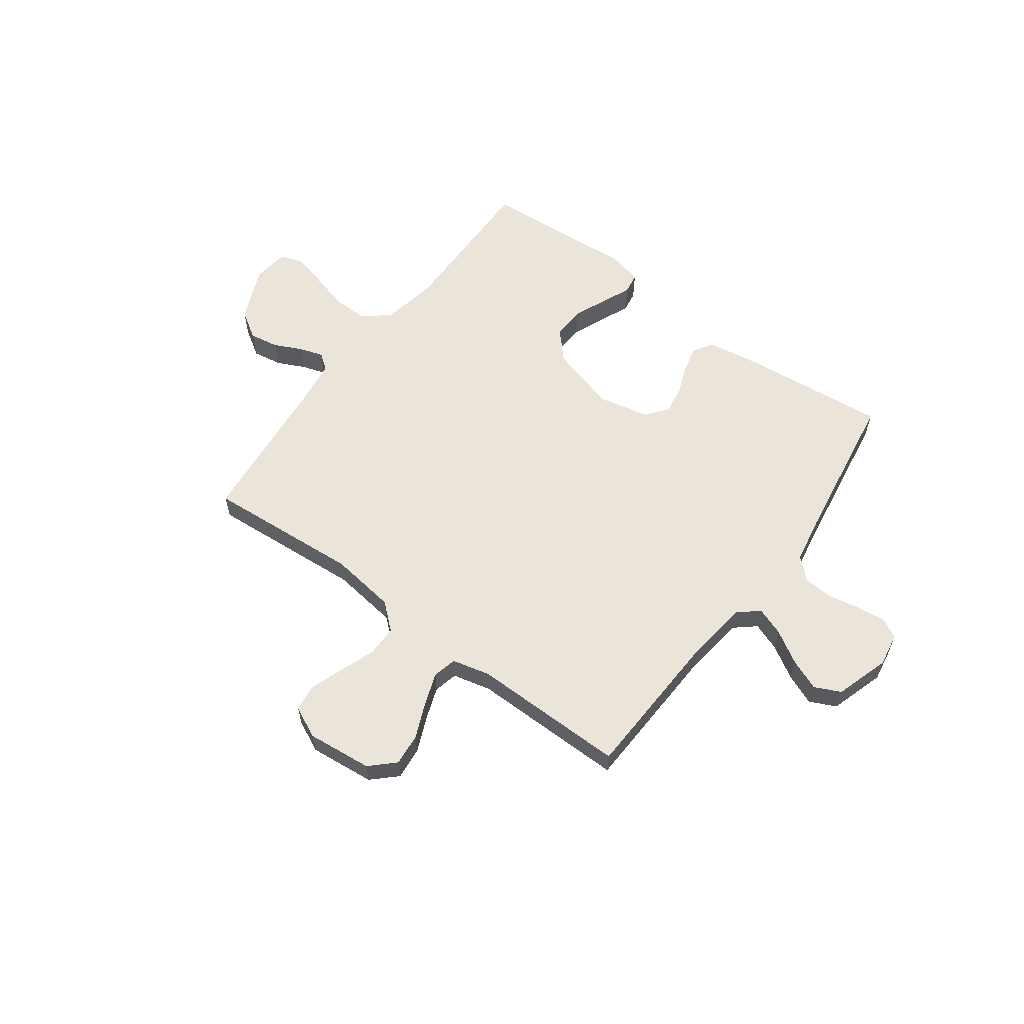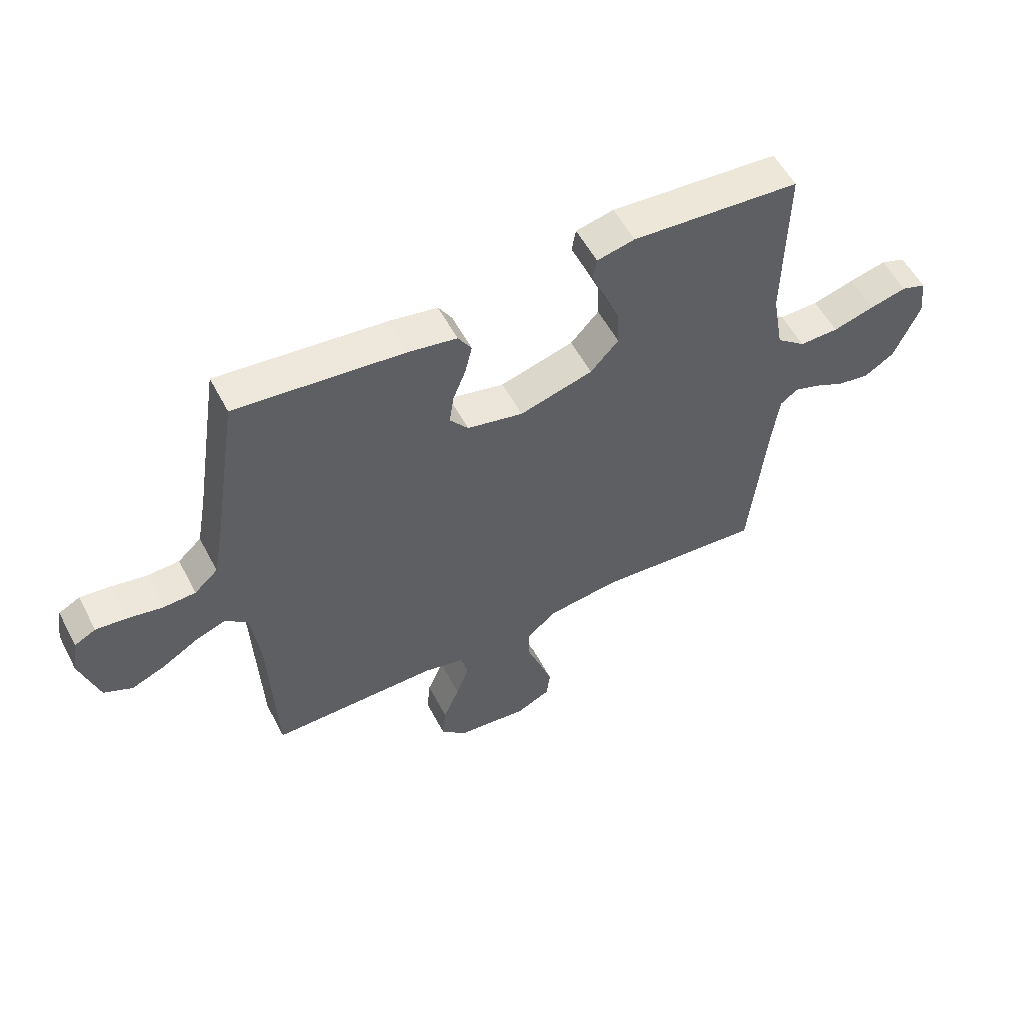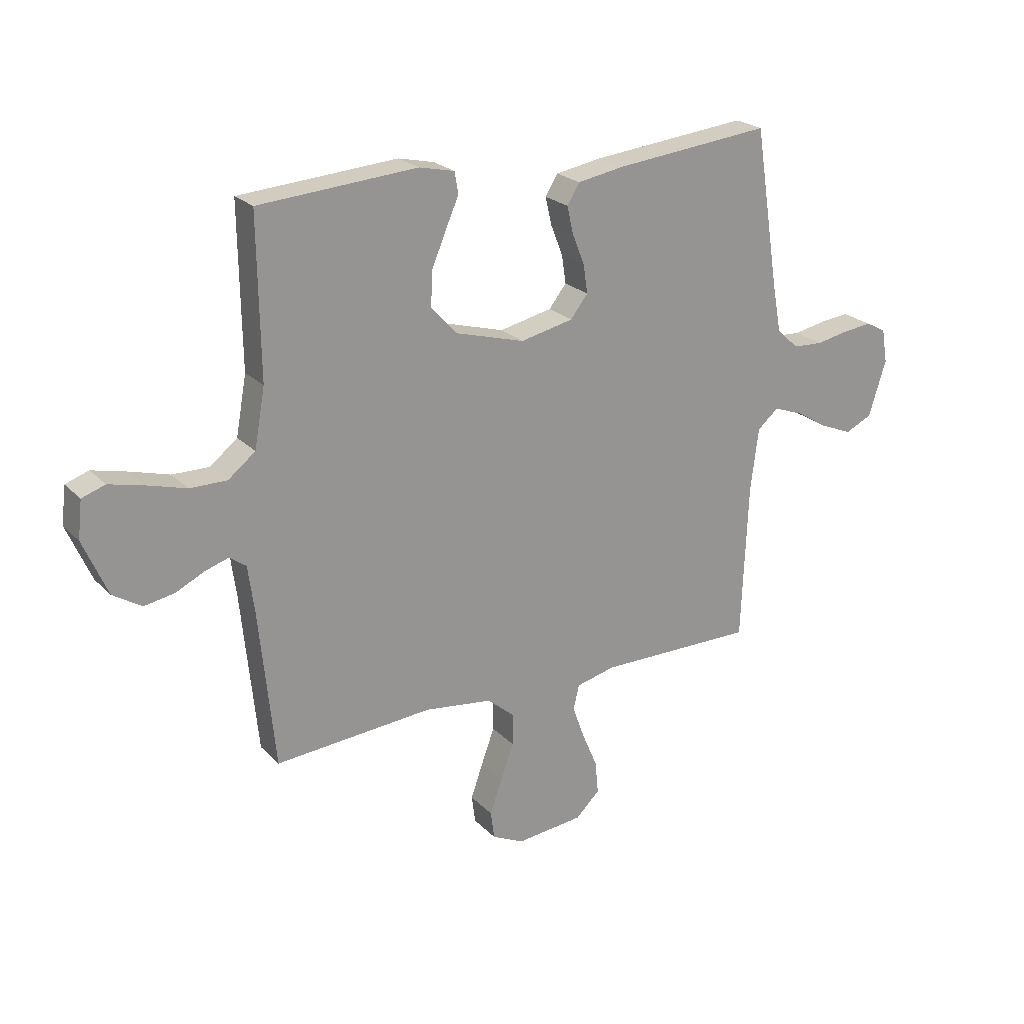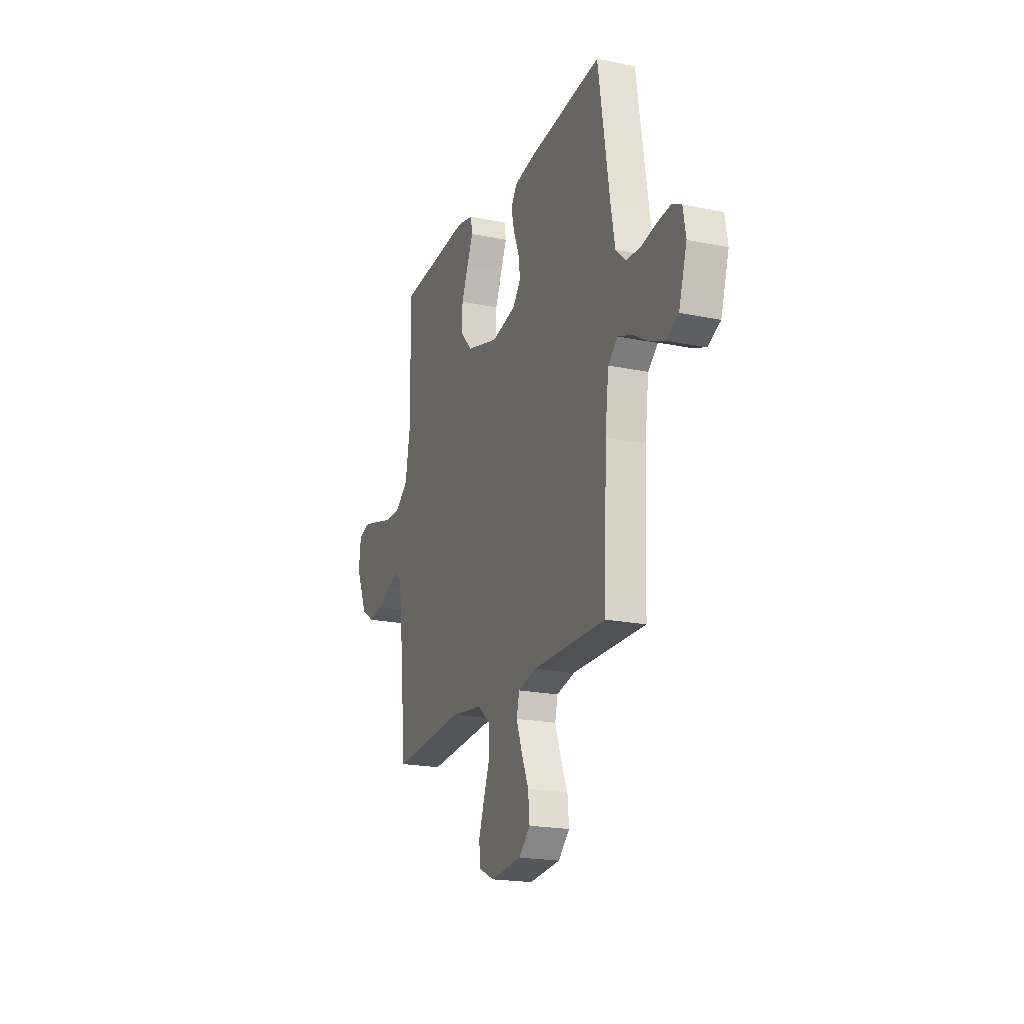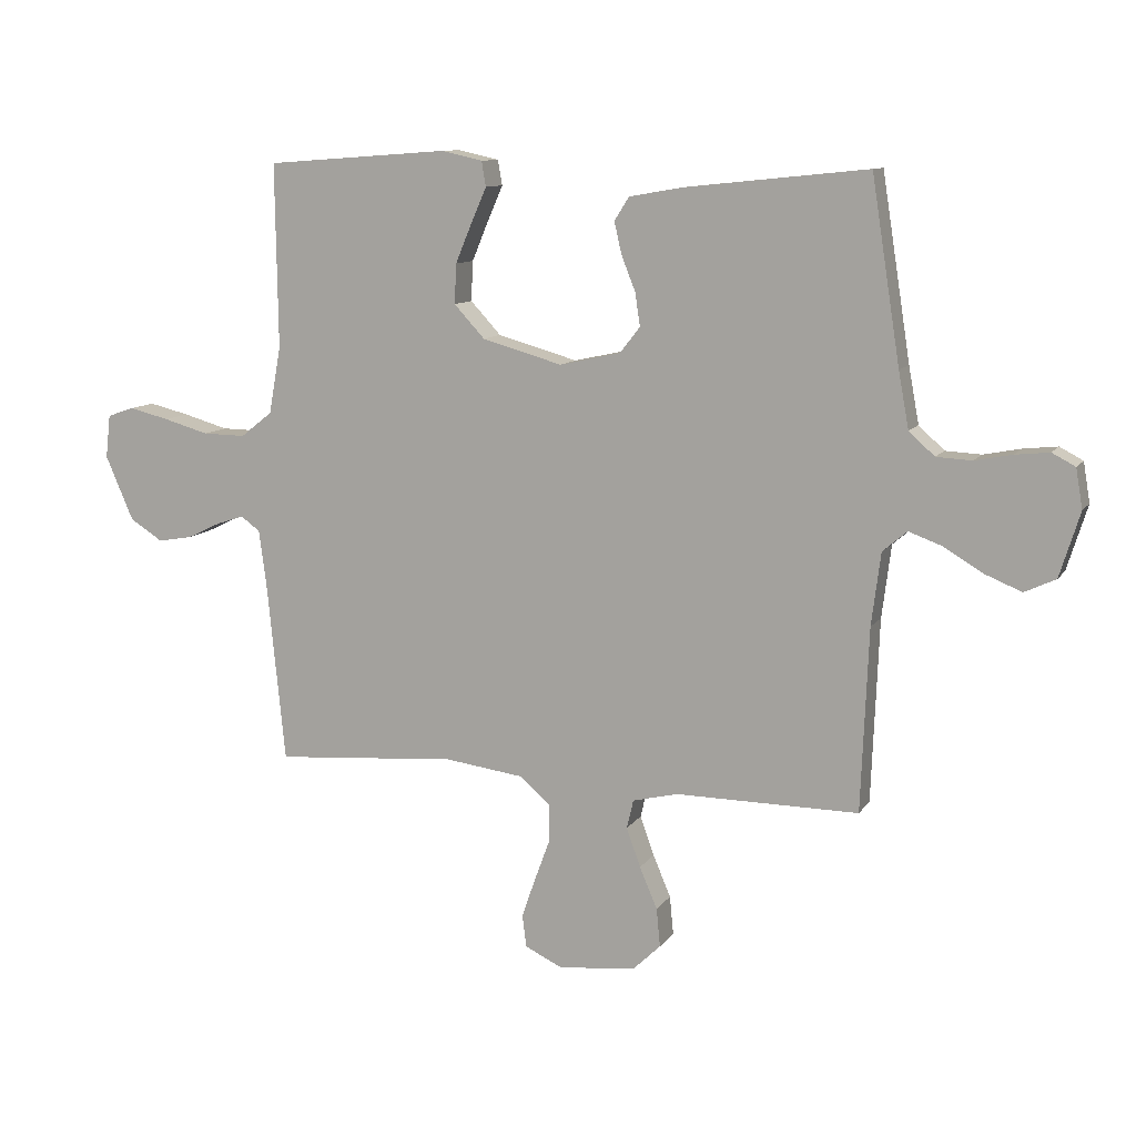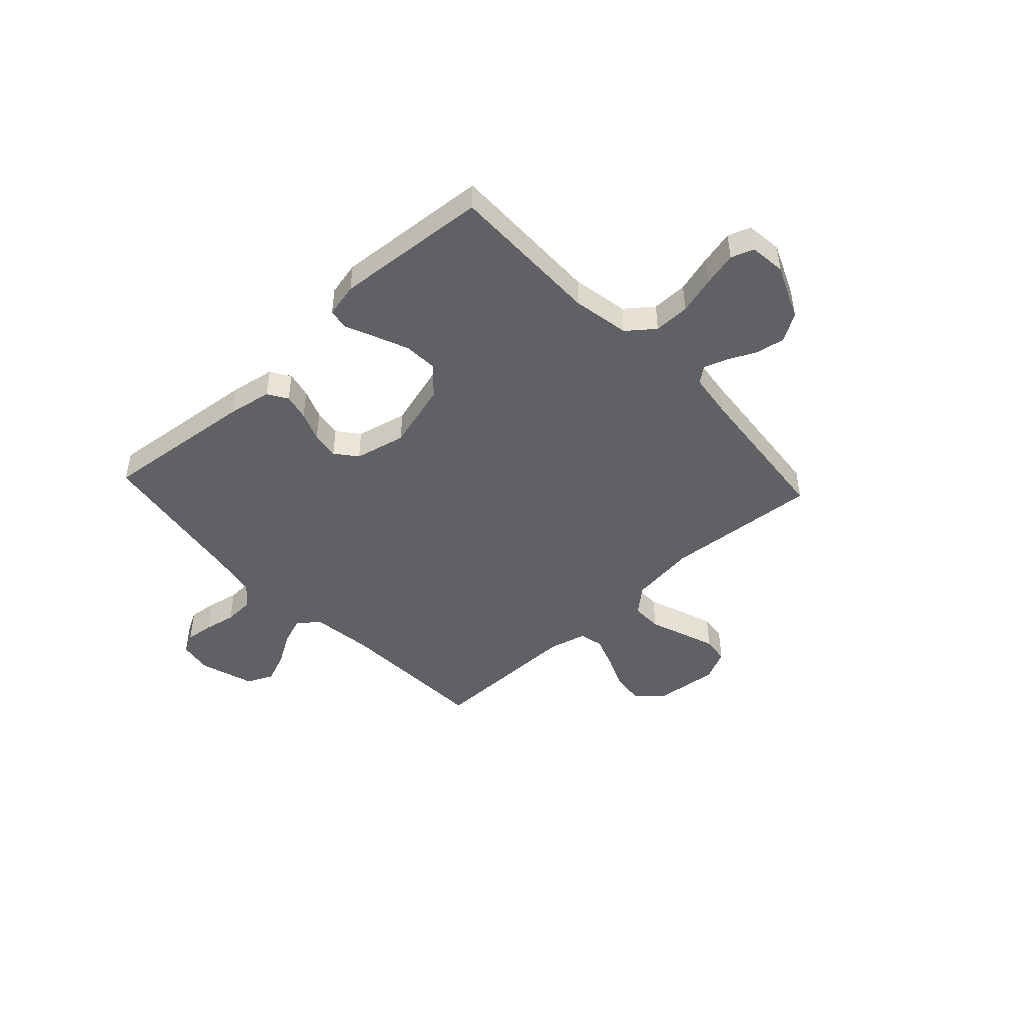
<metadata>
{"format":"obj","ext":"obj","renderer":"f3d","projection":"perspective","resolution":1024,"background":"white","views":[{"elev":59.6,"azim":-143.5,"up":"+Y"},{"elev":55.4,"azim":-27.5,"up":"+Z"},{"elev":22.9,"azim":148.4,"up":"+Z"},{"elev":-20.1,"azim":-110.8,"up":"+Z"},{"elev":10.5,"azim":-159.7,"up":"+Z"},{"elev":-46.0,"azim":42.9,"up":"+Y"}]}
</metadata>
<code>
v 0.5 0.07 -0.5
v 0.2 0.07 -0.477
v 0.071 0.07 -0.494
v 0.02 0.07 -0.538
v 0.02 0.07 -0.599
v 0.045 0.07 -0.667
v 0.068 0.07 -0.733
v 0.061 0.07 -0.786
v 0 0.07 -0.815
v -0.127 0.07 -0.802
v -0.173 0.07 -0.758
v -0.167 0.07 -0.695
v -0.138 0.07 -0.627
v -0.115 0.07 -0.563
v -0.126 0.07 -0.516
v -0.2 0.07 -0.498
v -0.5 0.07 -0.5
v -0.512 0.07 -0.2
v -0.527 0.07 -0.081
v -0.567 0.07 -0.047
v -0.622 0.07 -0.067
v -0.685 0.07 -0.105
v -0.746 0.07 -0.13
v -0.797 0.07 -0.106
v -0.83 0.07 0
v -0.819 0.07 0.065
v -0.781 0.07 0.085
v -0.725 0.07 0.079
v -0.664 0.07 0.067
v -0.606 0.07 0.07
v -0.564 0.07 0.108
v -0.547 0.07 0.2
v -0.5 0.07 0.5
v -0.2 0.07 0.469
v -0.114 0.07 0.454
v -0.09 0.07 0.416
v -0.102 0.07 0.364
v -0.125 0.07 0.306
v -0.133 0.07 0.252
v -0.1 0.07 0.21
v 0 0.07 0.188
v 0.131 0.07 0.225
v 0.181 0.07 0.279
v 0.178 0.07 0.344
v 0.151 0.07 0.409
v 0.126 0.07 0.466
v 0.133 0.07 0.507
v 0.2 0.07 0.522
v 0.5 0.07 0.5
v 0.496 0.07 0.2
v 0.516 0.07 0.089
v 0.568 0.07 0.048
v 0.638 0.07 0.049
v 0.712 0.07 0.07
v 0.778 0.07 0.086
v 0.822 0.07 0.071
v 0.83 0.07 0
v 0.784 0.07 -0.106
v 0.73 0.07 -0.14
v 0.673 0.07 -0.13
v 0.619 0.07 -0.104
v 0.573 0.07 -0.089
v 0.542 0.07 -0.112
v 0.53 0.07 -0.2
v 0.5 0 -0.5
v 0.2 0 -0.477
v 0.071 0 -0.494
v 0.02 0 -0.538
v 0.02 0 -0.599
v 0.045 0 -0.667
v 0.068 0 -0.733
v 0.061 0 -0.786
v 0 0 -0.815
v -0.127 0 -0.802
v -0.173 0 -0.758
v -0.167 0 -0.695
v -0.138 0 -0.627
v -0.115 0 -0.563
v -0.126 0 -0.516
v -0.2 0 -0.498
v -0.5 0 -0.5
v -0.512 0 -0.2
v -0.527 0 -0.081
v -0.567 0 -0.047
v -0.622 0 -0.067
v -0.685 0 -0.105
v -0.746 0 -0.13
v -0.797 0 -0.106
v -0.83 0 0
v -0.819 0 0.065
v -0.781 0 0.085
v -0.725 0 0.079
v -0.664 0 0.067
v -0.606 0 0.07
v -0.564 0 0.108
v -0.547 0 0.2
v -0.5 0 0.5
v -0.2 0 0.469
v -0.114 0 0.454
v -0.09 0 0.416
v -0.102 0 0.364
v -0.125 0 0.306
v -0.133 0 0.252
v -0.1 0 0.21
v 0 0 0.188
v 0.131 0 0.225
v 0.181 0 0.279
v 0.178 0 0.344
v 0.151 0 0.409
v 0.126 0 0.466
v 0.133 0 0.507
v 0.2 0 0.522
v 0.5 0 0.5
v 0.496 0 0.2
v 0.516 0 0.089
v 0.568 0 0.048
v 0.638 0 0.049
v 0.712 0 0.07
v 0.778 0 0.086
v 0.822 0 0.071
v 0.83 0 0
v 0.784 0 -0.106
v 0.73 0 -0.14
v 0.673 0 -0.13
v 0.619 0 -0.104
v 0.573 0 -0.089
v 0.542 0 -0.112
v 0.53 0 -0.2
f 58 59 60 61
f 58 61 62
f 57 58 62
f 56 57 62
f 53 54 55 56
f 53 56 62
f 52 53 62 63
f 47 48 49 50
f 45 46 47 50
f 44 45 50 51
f 43 44 51 52
f 35 36 37 38
f 35 38 39
f 32 33 34 35
f 31 32 35 39
f 30 31 39 40
f 26 27 28 29
f 24 25 26 29
f 24 29 30
f 21 22 23 24
f 20 21 24 30
f 19 20 30 40
f 16 17 18
f 15 16 18 19
f 10 11 12 13
f 10 13 14
f 9 10 14
f 8 9 14 15
f 5 6 7 8
f 64 1 2
f 63 64 2 3
f 42 43 52 63
f 41 42 63 3
f 15 19 40 41
f 5 8 15
f 4 5 15 41
f 3 4 41
f 125 124 123 122
f 126 125 122
f 126 122 121
f 126 121 120
f 120 119 118 117
f 126 120 117
f 127 126 117 116
f 114 113 112 111
f 114 111 110 109
f 115 114 109 108
f 116 115 108 107
f 102 101 100 99
f 103 102 99
f 99 98 97 96
f 103 99 96 95
f 104 103 95 94
f 93 92 91 90
f 93 90 89 88
f 94 93 88
f 88 87 86 85
f 94 88 85 84
f 104 94 84 83
f 82 81 80
f 83 82 80 79
f 77 76 75 74
f 78 77 74
f 78 74 73
f 79 78 73 72
f 72 71 70 69
f 66 65 128
f 67 66 128 127
f 127 116 107 106
f 67 127 106 105
f 105 104 83 79
f 79 72 69
f 105 79 69 68
f 105 68 67
f 1 65 66 2
f 2 66 67 3
f 3 67 68 4
f 4 68 69 5
f 5 69 70 6
f 6 70 71 7
f 7 71 72 8
f 8 72 73 9
f 9 73 74 10
f 10 74 75 11
f 11 75 76 12
f 12 76 77 13
f 13 77 78 14
f 14 78 79 15
f 15 79 80 16
f 16 80 81 17
f 17 81 82 18
f 18 82 83 19
f 19 83 84 20
f 20 84 85 21
f 21 85 86 22
f 22 86 87 23
f 23 87 88 24
f 24 88 89 25
f 25 89 90 26
f 26 90 91 27
f 27 91 92 28
f 28 92 93 29
f 29 93 94 30
f 30 94 95 31
f 31 95 96 32
f 32 96 97 33
f 33 97 98 34
f 34 98 99 35
f 35 99 100 36
f 36 100 101 37
f 37 101 102 38
f 38 102 103 39
f 39 103 104 40
f 40 104 105 41
f 41 105 106 42
f 42 106 107 43
f 43 107 108 44
f 44 108 109 45
f 45 109 110 46
f 46 110 111 47
f 47 111 112 48
f 48 112 113 49
f 49 113 114 50
f 50 114 115 51
f 51 115 116 52
f 52 116 117 53
f 53 117 118 54
f 54 118 119 55
f 55 119 120 56
f 56 120 121 57
f 57 121 122 58
f 58 122 123 59
f 59 123 124 60
f 60 124 125 61
f 61 125 126 62
f 62 126 127 63
f 63 127 128 64
f 64 128 65 1

</code>
